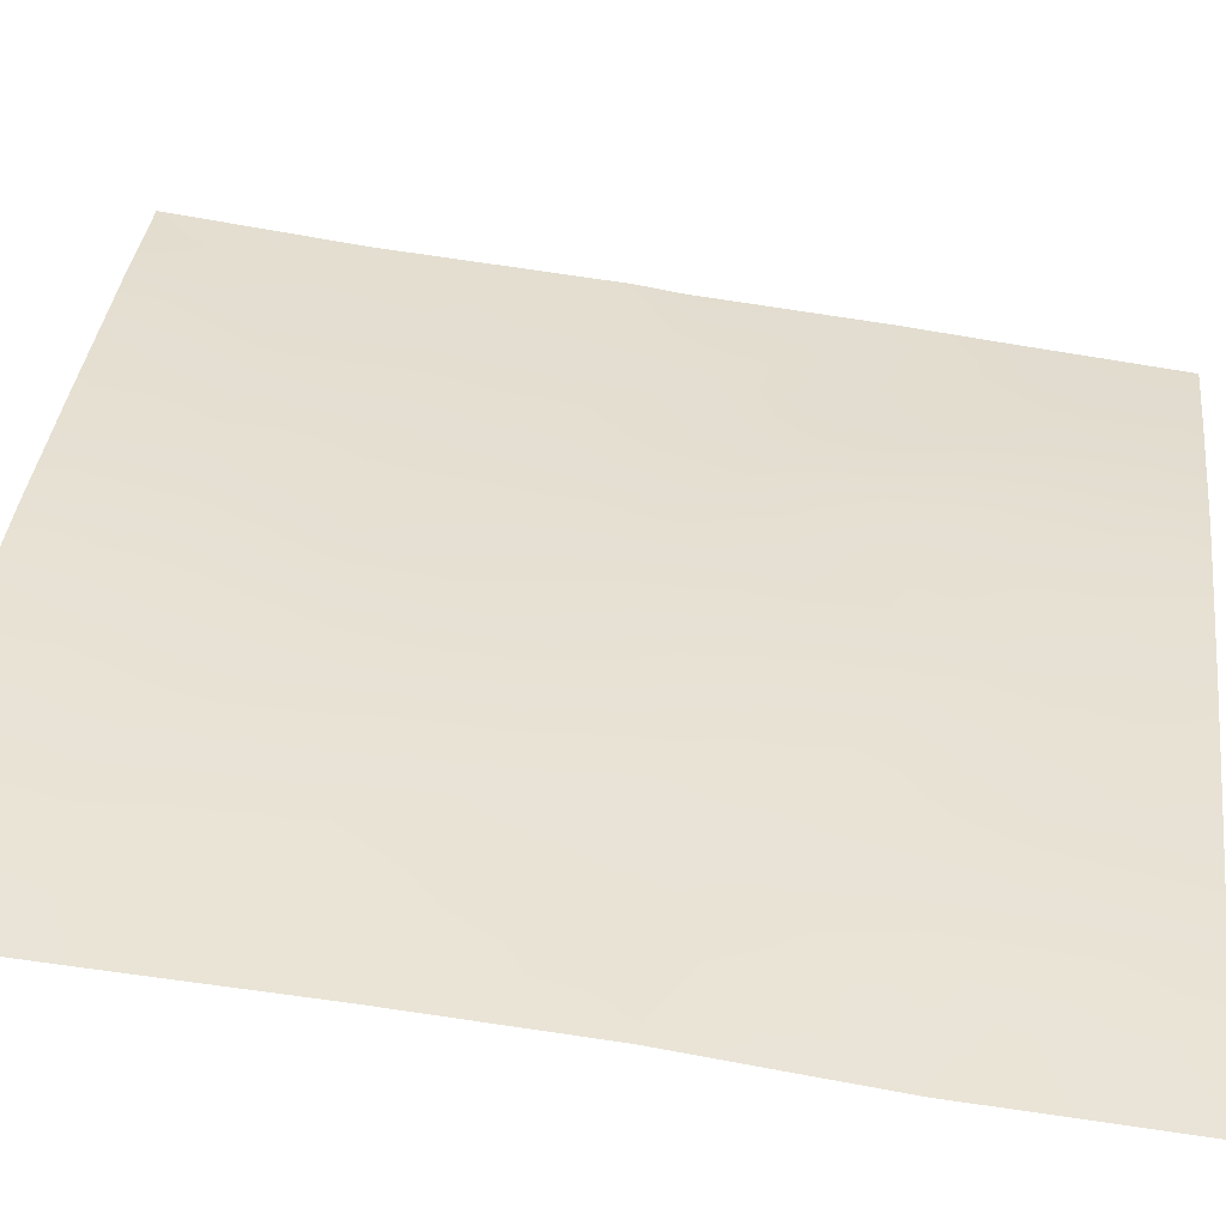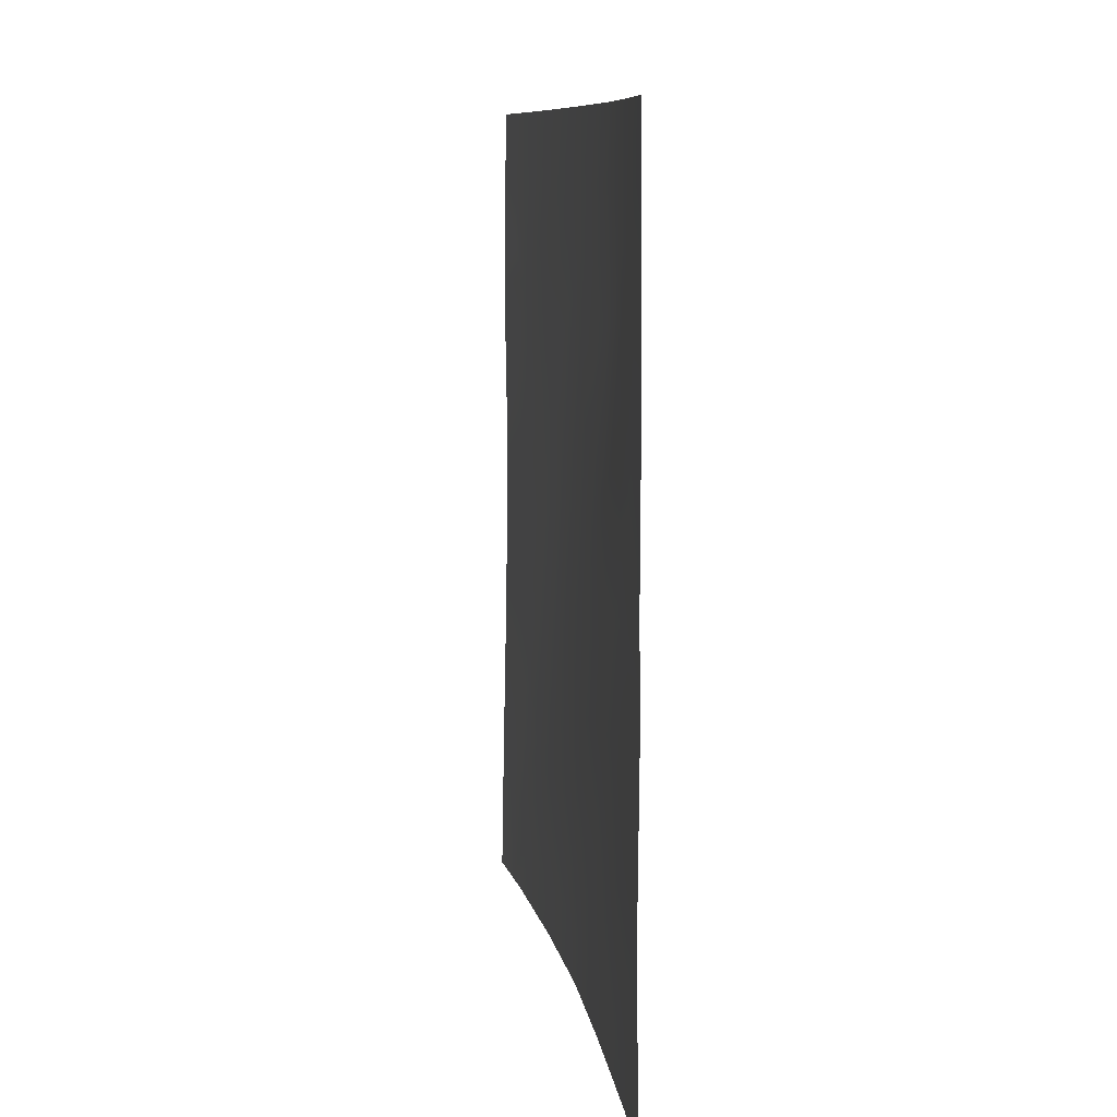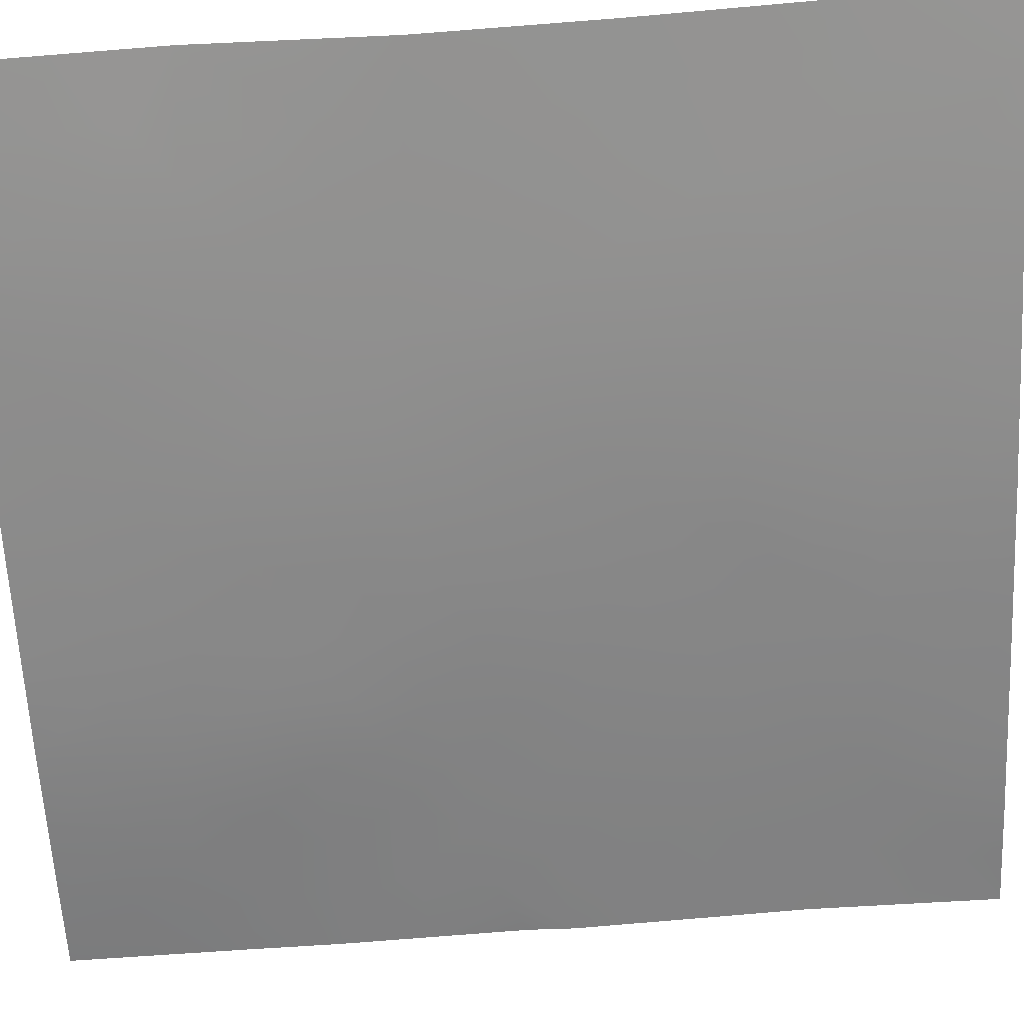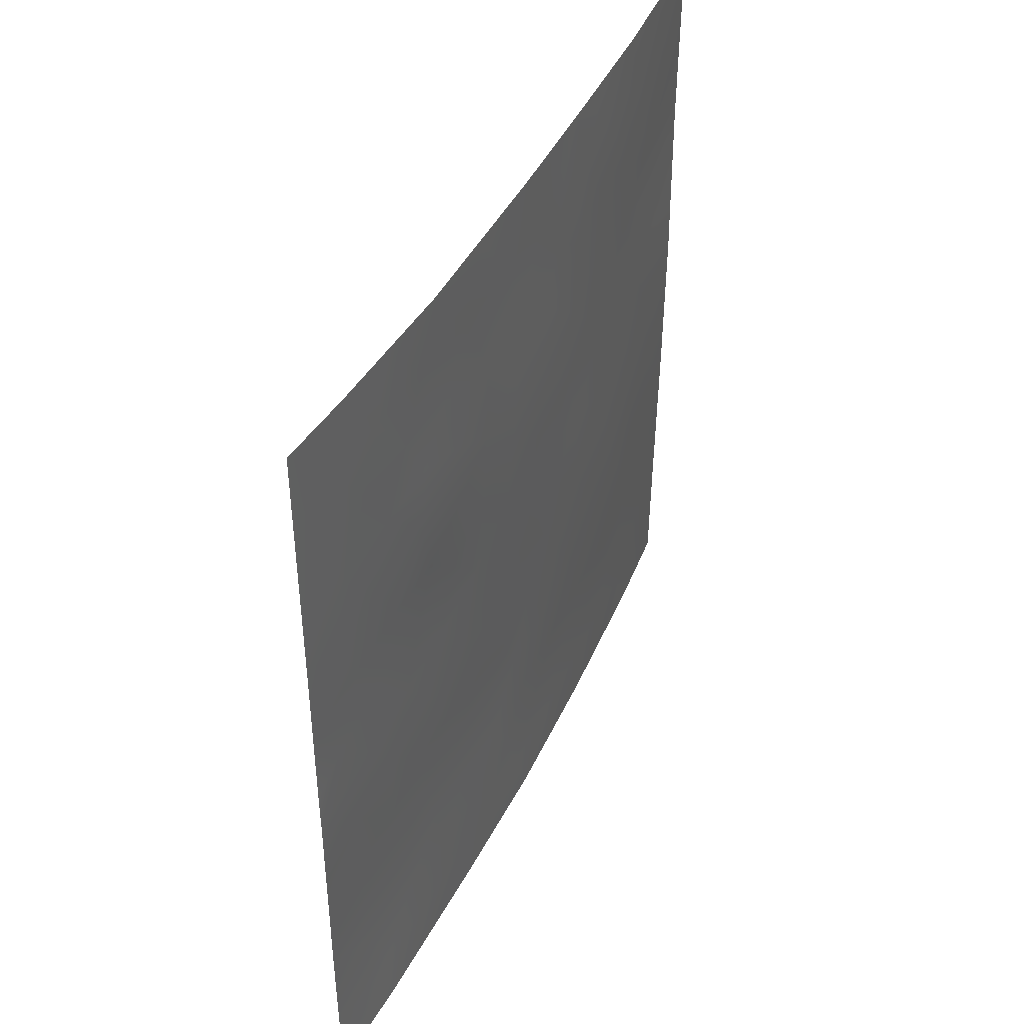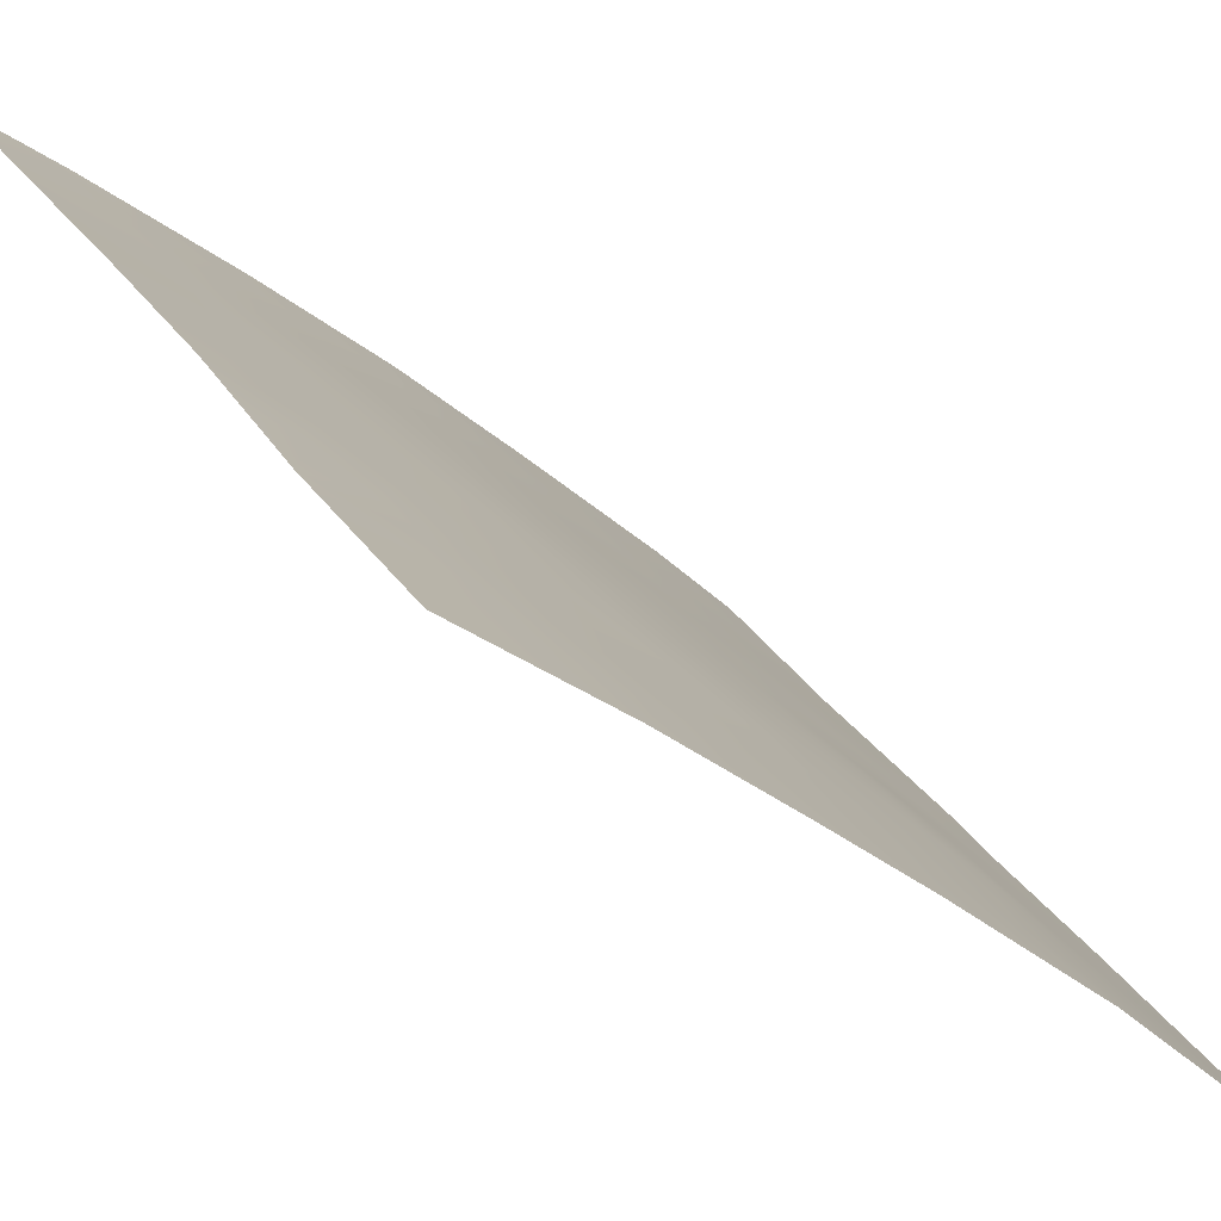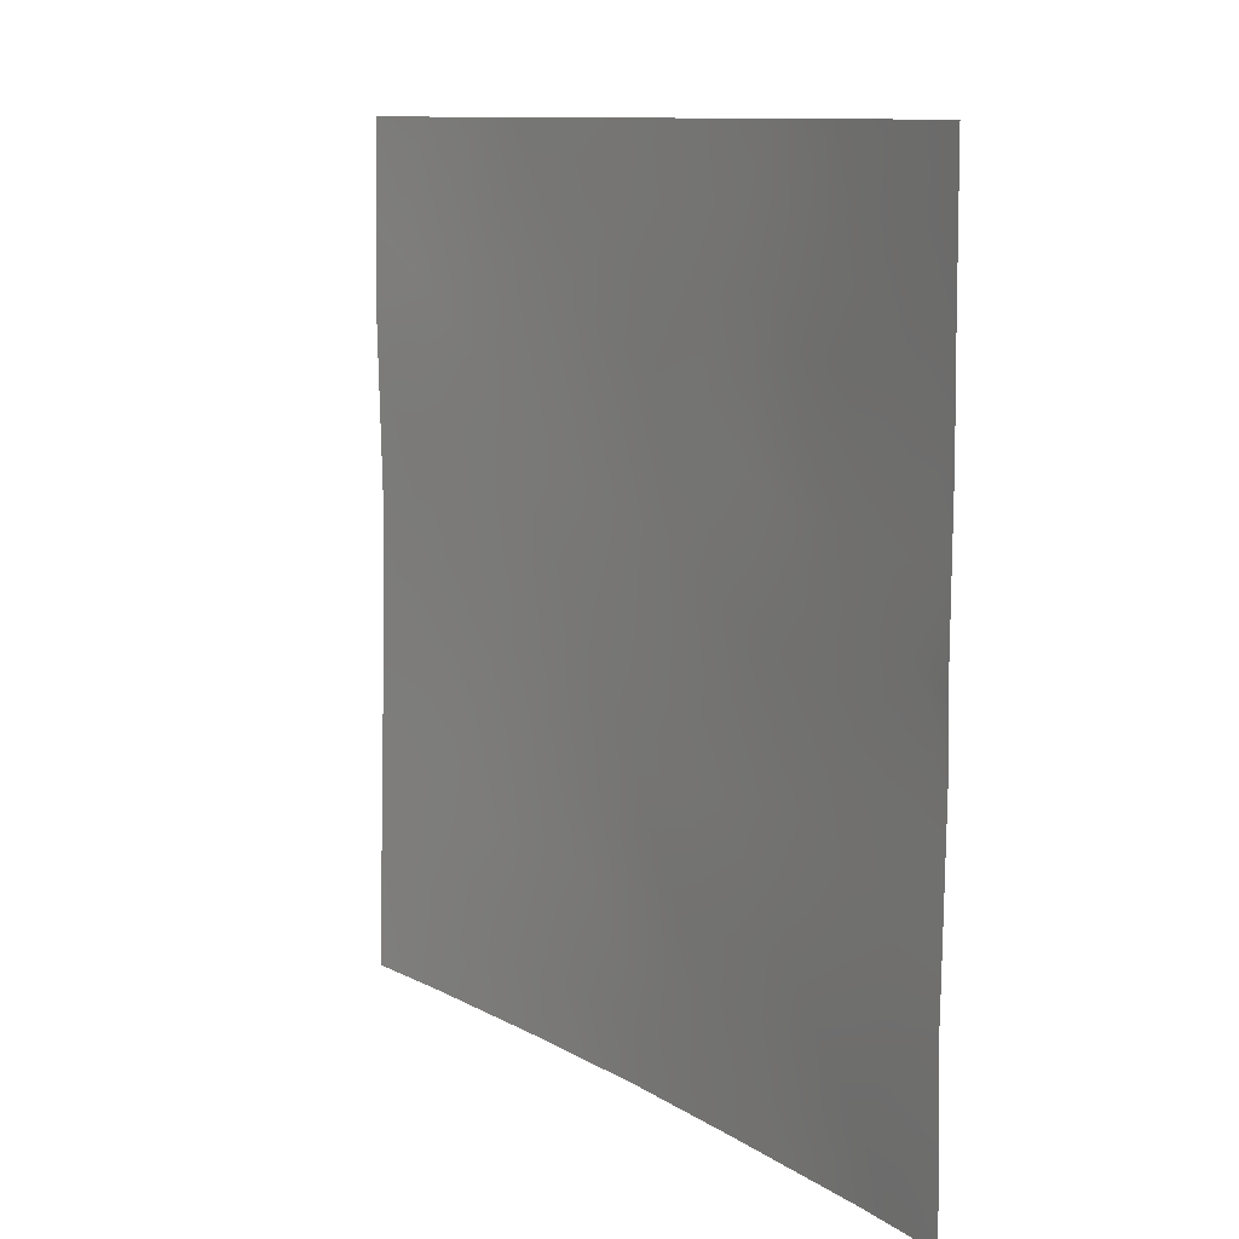
<metadata>
{"format":"obj","ext":"obj","renderer":"f3d","projection":"perspective","resolution":1024,"background":"white","views":[{"elev":79.4,"azim":-81.0,"up":"+Y"},{"elev":9.3,"azim":39.9,"up":"+Z"},{"elev":75.2,"azim":86.0,"up":"+Y"},{"elev":43.4,"azim":72.9,"up":"+Z"},{"elev":28.6,"azim":-25.6,"up":"+Y"},{"elev":10.7,"azim":14.1,"up":"+Z"}]}
</metadata>
<code>
v 40.25 31.85 -41.53
v 32.4 38.72 -40.62
v 36.94 34.98 -43.62
v 34.81 36.79 -46.53
v 33.88 37.54 -46.57
v 34.34 37.18 -42.91
v 32.42 38.72 -45.53
v 32.45 38.72 -43.12
v 33.81 37.62 -44.85
v 41.34 30.72 -47.49
v 40.82 31.24 -46.22
v 35.83 35.93 -38
v 35.3 36.34 -50
v 34.17 37.27 -48.32
v 35.83 35.9 -48.26
v 39.44 32.6 -46.57
v 40 32.08 -45.06
v 36.52 35.33 -46.64
v 37.51 34.42 -48.38
v 38.03 33.93 -46.76
v 37.11 34.82 -38
v 39.46 32.61 -43.13
v 41.38 30.72 -50
v 40.36 31.75 -50
v 35.58 36.17 -44.68
v 39.06 33.06 -38
v 36.67 35.25 -41.63
v 36.98 34.91 -50
v 38.54 33.48 -50
v 41.38 30.72 -44.49
v 41.35 30.72 -46.75
v 32.35 38.72 -47.93
v 33.43 37.86 -50
v 41.35 30.72 -40.23
v 40.89 31.21 -39.78
v 33.72 37.71 -39.63
v 41.37 30.72 -41.47
v 41.36 30.72 -43.89
v 32.44 38.72 -38
v 32.3 38.72 -50
v 40.57 31.54 -38
v 41.34 30.72 -38
v 39.63 32.49 -39.76
v 36.31 35.54 -39.6
v 38.45 33.58 -44.75
v 38 34.03 -40.11
v 38.12 33.92 -42.46
v 35.08 36.58 -40.88
v 36.95 34.95 -45.7
v 34.28 37.26 -38
v 39.06 32.97 -48.36
v 32.42 38.72 -41.87
v 33.07 38.22 -42.1
v 39.43 32.7 -41.4
v 39.94 32.18 -40.61
v 39.31 32.82 -40.5
v 32.43 38.72 -44.33
v 33.08 38.19 -45.09
v 33.2 38.11 -44.04
v 34.71 36.83 -49.13
v 35.56 36.13 -49.12
v 35 36.58 -48.25
v 40.18 31.88 -46.18
v 39.59 32.46 -45.73
v 38.27 33.77 -43.55
v 37.54 34.45 -43.07
v 37.66 34.32 -44.13
v 40.64 31.42 -48.15
v 40.72 31.35 -47.05
v 38.83 33.19 -49.19
v 38.29 33.69 -48.39
v 38.03 33.94 -49.2
v 32.38 38.72 -46.73
v 33.06 38.17 -47.19
v 33.06 38.19 -46.11
v 39.28 32.78 -44.89
v 38.95 33.08 -45.76
v 36.3 35.54 -44.12
v 36.38 35.46 -44.98
v 37 34.91 -44.6
v 38.7 33.39 -41.86
v 38.79 33.26 -42.86
v 39.26 32.84 -42.29
v 34.22 37.29 -41.11
v 33.88 37.56 -42.07
v 34.68 36.91 -41.94
v 40.92 31.16 -49.18
v 41.36 30.72 -48.75
v 40.38 31.71 -49.11
v 40.87 31.24 -50
v 35.67 36.1 -43.55
v 35.12 36.55 -42.77
v 34.89 36.73 -43.78
v 35.18 36.5 -45.66
v 35.66 36.06 -46.58
v 36.05 35.75 -45.72
v 38.08 33.94 -38
v 37.58 34.4 -38.99
v 38.49 33.58 -38.99
v 37.76 34.19 -50
v 37.23 34.68 -49.18
v 39.66 32.41 -49.16
v 39.45 32.61 -50
v 41.37 30.72 -45.62
v 40.7 31.38 -45.3
v 40.47 31.61 -44.27
v 40.16 31.92 -43.3
v 39.72 32.35 -44.09
v 38.99 33.06 -43.9
v 39.99 32.06 -47.32
v 34.05 37.42 -43.89
v 33.48 37.88 -43.02
v 38.24 33.75 -45.85
v 37.68 34.28 -45.16
v 37.63 34.31 -46.04
v 32.42 38.72 -39.31
v 33.08 38.2 -39.97
v 33.12 38.18 -38.87
v 34.64 36.94 -44.76
v 33.63 37.75 -45.66
v 37 34.89 -47.54
v 37.77 34.17 -47.58
v 37.31 34.6 -46.73
v 36.14 35.62 -50
v 36.4 35.41 -49.14
v 36.67 35.16 -48.32
v 33.71 37.65 -47.59
v 40.72 31.38 -40.73
v 36.81 35.11 -42.65
v 37.41 34.57 -42.01
v 34.36 37.1 -50
v 33.83 37.54 -49.19
v 32.33 38.72 -48.97
v 32.87 38.29 -50
v 35.05 36.6 -38
v 35.9 35.9 -41.27
v 35.37 36.34 -41.88
v 35.96 35.85 -42.44
v 40.32 31.79 -39.79
v 40.77 31.33 -38.94
v 40.07 32.05 -38.89
v 39.81 32.3 -38
v 39.33 32.79 -38.91
v 38.7 33.41 -40.83
v 38.88 33.2 -39.86
v 41.35 30.72 -39.12
v 40.6 31.49 -42.5
v 41.36 30.72 -42.68
v 34.5 37.03 -47.42
v 35.32 36.35 -47.4
v 36.16 35.63 -47.46
v 39.81 32.24 -48.27
v 36.15 35.66 -38.74
v 35.59 36.15 -39.04
v 36.77 35.12 -38.88
v 36.47 35.38 -38
v 37.29 34.68 -40.92
v 37.08 34.85 -39.86
v 36.51 35.38 -40.6
v 36.31 35.54 -43.24
v 38.03 34.01 -41.35
v 38.73 33.27 -46.68
v 39.25 32.79 -47.49
v 38.52 33.47 -47.56
v 33.65 37.76 -40.51
v 34.42 37.13 -39.93
v 35.75 36.01 -40.22
v 33.98 37.5 -38.85
v 33.36 37.99 -38
v 39.86 32.22 -42.34
v 34.32 37.2 -45.67
v 40.89 31.19 -43.54
v 40.88 31.21 -41.76
v 35.16 36.53 -39.72
v 34.81 36.82 -38.88
v 33.26 38.06 -41.25
v 32.89 38.29 -48.38
v 33.41 37.87 -48.69
f 54 55 56
f 57 58 59
f 60 61 62
f 65 66 67
f 70 71 72
f 73 74 75
f 64 76 77
f 78 79 80
f 81 82 83
f 84 85 86
f 68 87 88
f 89 90 87
f 91 92 93
f 94 95 96
f 97 98 99
f 100 72 101
f 102 70 103
f 104 30 105
f 109 76 108
f 17 105 106
f 69 63 110
f 111 112 59
f 10 31 69
f 113 114 115
f 116 117 118
f 93 111 119
f 37 34 128
f 30 38 172
f 75 120 58
f 121 122 123
f 124 125 61
f 101 126 125
f 177 127 74
f 129 66 130
f 131 60 132
f 177 134 178
f 136 137 138
f 139 140 141
f 142 143 141
f 144 56 145
f 42 140 146
f 37 173 148
f 149 62 150
f 121 151 126
f 152 102 89
f 80 114 67
f 155 156 153
f 157 158 159
f 138 160 129
f 78 160 91
f 79 96 49
f 65 109 82
f 144 161 81
f 157 130 161
f 162 77 113
f 163 152 110
f 164 163 162
f 123 115 49
f 165 2 176
f 84 166 165
f 167 136 159
f 168 169 118
f 85 53 112
f 139 55 128
f 54 83 170
f 147 170 107
f 137 86 92
f 164 122 71
f 98 155 158
f 154 174 167
f 145 143 99
f 94 119 171
f 5 171 120
f 151 95 150
f 2 52 53
f 52 8 53
f 54 1 55
f 56 55 43
f 8 57 59
f 57 7 58
f 59 58 9
f 14 60 62
f 60 13 61
f 62 61 15
f 16 63 64
f 64 63 17
f 45 65 67
f 65 47 66
f 67 66 3
f 68 10 69
f 29 70 72
f 70 51 71
f 72 71 19
f 7 73 75
f 73 32 74
f 75 74 5
f 16 64 77
f 64 17 76
f 77 76 45
f 3 78 80
f 78 25 79
f 80 79 49
f 54 81 83
f 81 47 82
f 83 82 22
f 48 84 86
f 84 176 85
f 86 85 6
f 10 68 88
f 88 87 23
f 68 89 87
f 89 24 90
f 87 90 23
f 25 91 93
f 91 138 92
f 93 92 6
f 25 94 96
f 94 4 95
f 96 95 18
f 26 97 99
f 97 21 98
f 99 98 46
f 28 100 101
f 100 29 72
f 101 72 19
f 24 102 103
f 102 51 70
f 103 70 29
f 31 104 11
f 105 11 104
f 106 172 107
f 108 107 22
f 22 109 108
f 109 45 76
f 108 76 17
f 17 63 105
f 63 11 105
f 106 105 30
f 68 69 110
f 69 11 63
f 110 63 16
f 9 111 59
f 111 6 112
f 59 112 8
f 69 31 11
f 20 113 115
f 113 45 114
f 115 114 49
f 39 116 118
f 116 2 117
f 118 117 36
f 25 93 119
f 93 6 111
f 119 111 9
f 128 34 35
f 106 30 172
f 7 75 58
f 75 5 120
f 58 120 9
f 18 121 123
f 121 19 122
f 123 122 20
f 13 124 61
f 124 28 125
f 61 125 15
f 28 101 125
f 101 19 126
f 125 126 15
f 32 177 74
f 37 128 173
f 27 129 130
f 129 3 66
f 130 66 47
f 33 131 132
f 131 13 60
f 132 60 14
f 178 134 132
f 32 133 177
f 133 40 134
f 132 134 33
f 12 135 154
f 135 50 175
f 27 136 138
f 136 48 137
f 43 139 141
f 139 35 140
f 141 140 41
f 41 142 141
f 142 26 143
f 141 143 43
f 46 144 145
f 144 54 56
f 145 56 43
f 35 146 140
f 146 35 34
f 41 140 42
f 147 172 148
f 38 148 172
f 4 149 150
f 149 14 62
f 150 62 15
f 19 121 126
f 121 18 151
f 126 151 15
f 68 152 89
f 152 51 102
f 89 102 24
f 44 153 154
f 153 12 154
f 3 80 67
f 80 49 114
f 67 114 45
f 44 155 153
f 155 21 156
f 153 156 12
f 27 157 159
f 157 46 158
f 159 158 44
f 27 138 129
f 129 160 3
f 25 78 91
f 78 3 160
f 91 160 138
f 79 25 96
f 49 96 18
f 47 65 82
f 65 45 109
f 82 109 22
f 54 144 81
f 144 46 161
f 81 161 47
f 46 157 161
f 157 27 130
f 161 130 47
f 20 162 113
f 162 16 77
f 113 77 45
f 16 163 110
f 163 51 152
f 110 152 68
f 20 164 162
f 164 51 163
f 162 163 16
f 18 123 49
f 123 20 115
f 36 117 165
f 176 84 165
f 84 48 166
f 165 166 36
f 44 167 159
f 167 48 136
f 159 136 27
f 36 168 118
f 168 50 169
f 127 14 149
f 5 149 4
f 6 85 112
f 85 176 53
f 112 53 8
f 35 139 128
f 139 43 55
f 128 55 1
f 1 54 170
f 170 83 22
f 172 147 107
f 147 1 170
f 107 170 22
f 138 137 92
f 137 48 86
f 92 86 6
f 51 164 71
f 164 20 122
f 71 122 19
f 46 98 158
f 98 21 155
f 158 155 44
f 166 168 36
f 44 154 167
f 167 174 48
f 46 145 99
f 145 43 143
f 99 143 26
f 166 48 174
f 4 94 171
f 94 25 119
f 171 119 9
f 5 4 171
f 120 171 9
f 15 151 150
f 151 18 95
f 150 95 4
f 106 107 108
f 17 106 108
f 173 147 148
f 173 128 1
f 175 50 168
f 147 173 1
f 174 154 175
f 166 174 175
f 168 166 175
f 117 2 165
f 118 169 39
f 175 154 135
f 176 2 53
f 177 133 134
f 178 132 14
f 127 149 5
f 74 127 5
f 177 178 127
f 127 178 14

</code>
